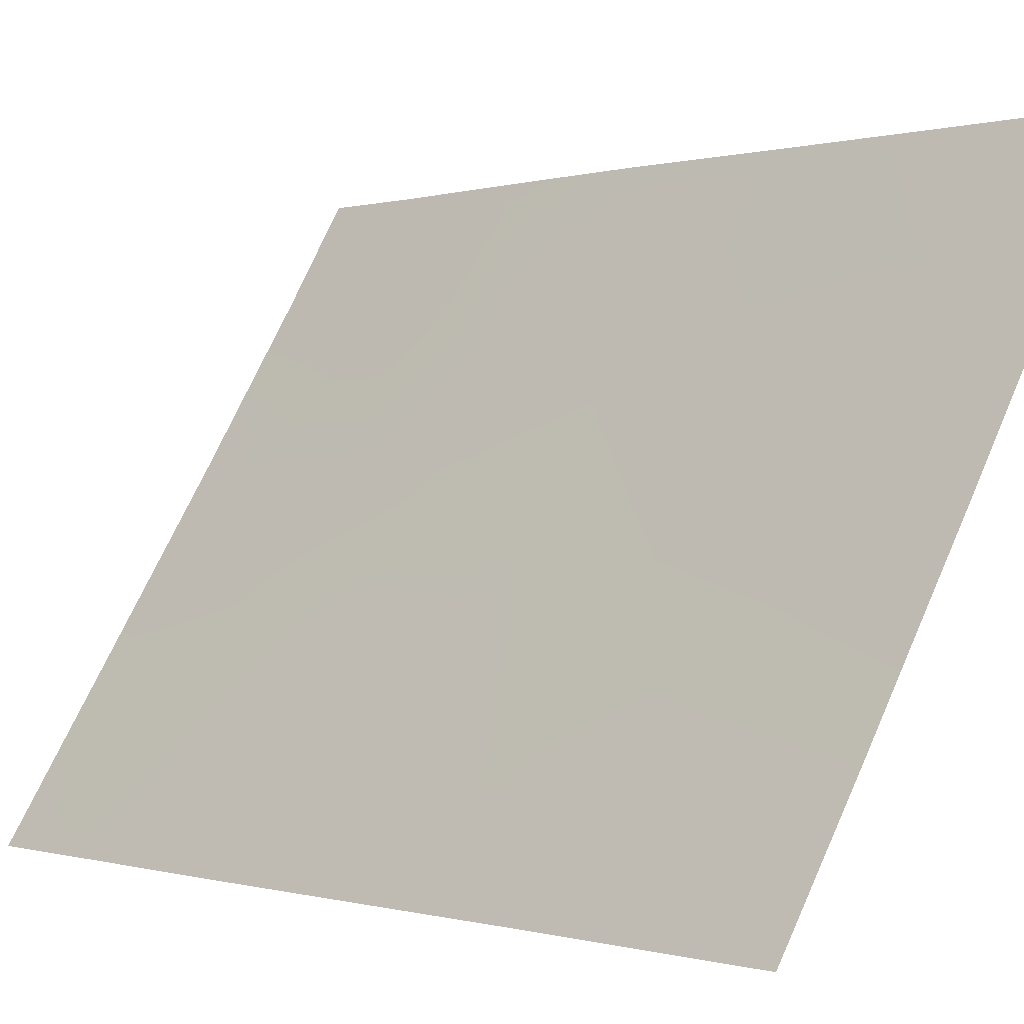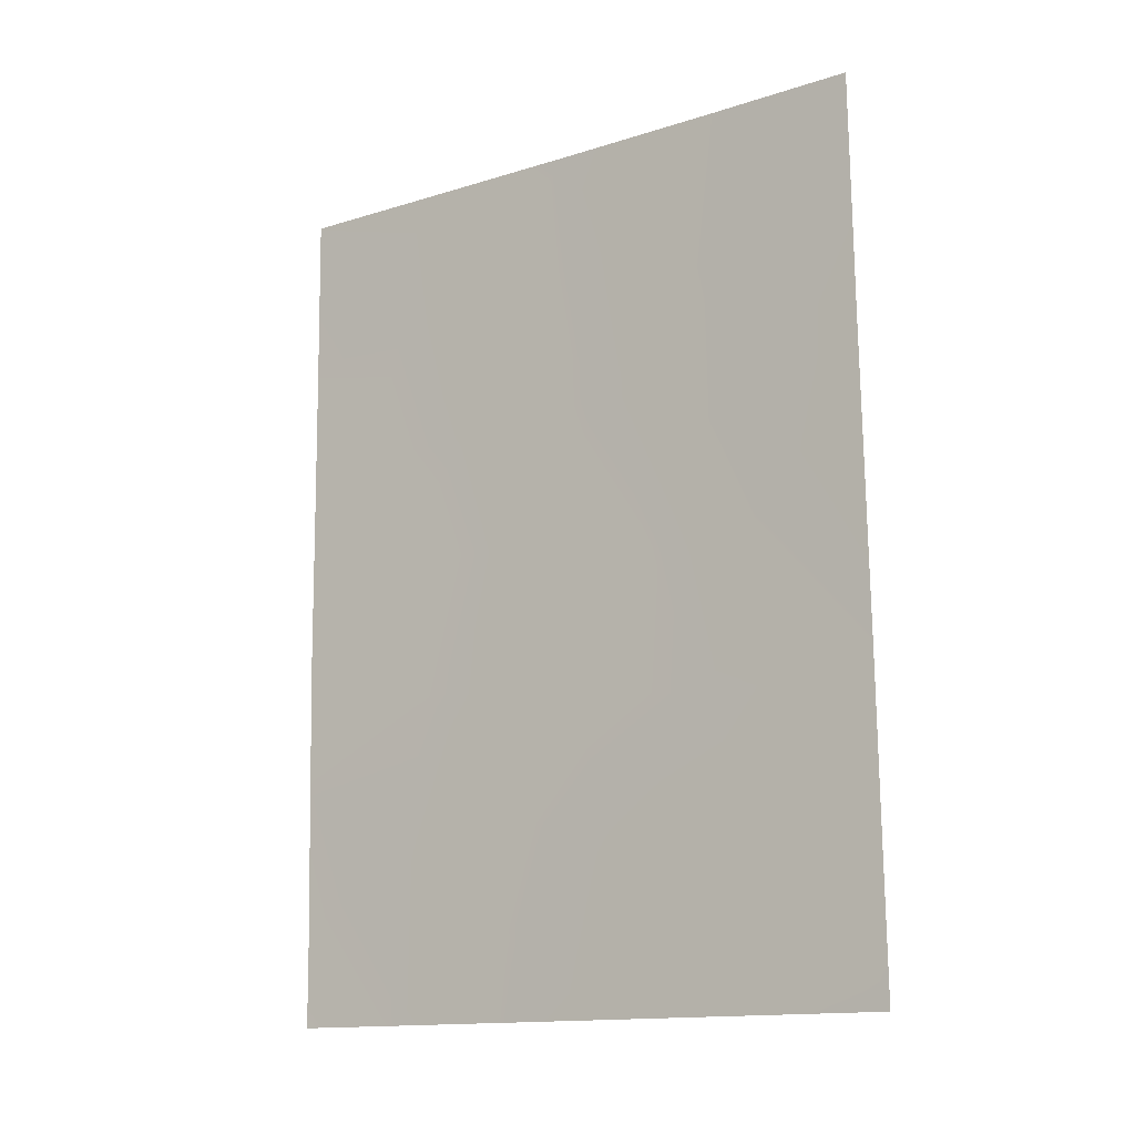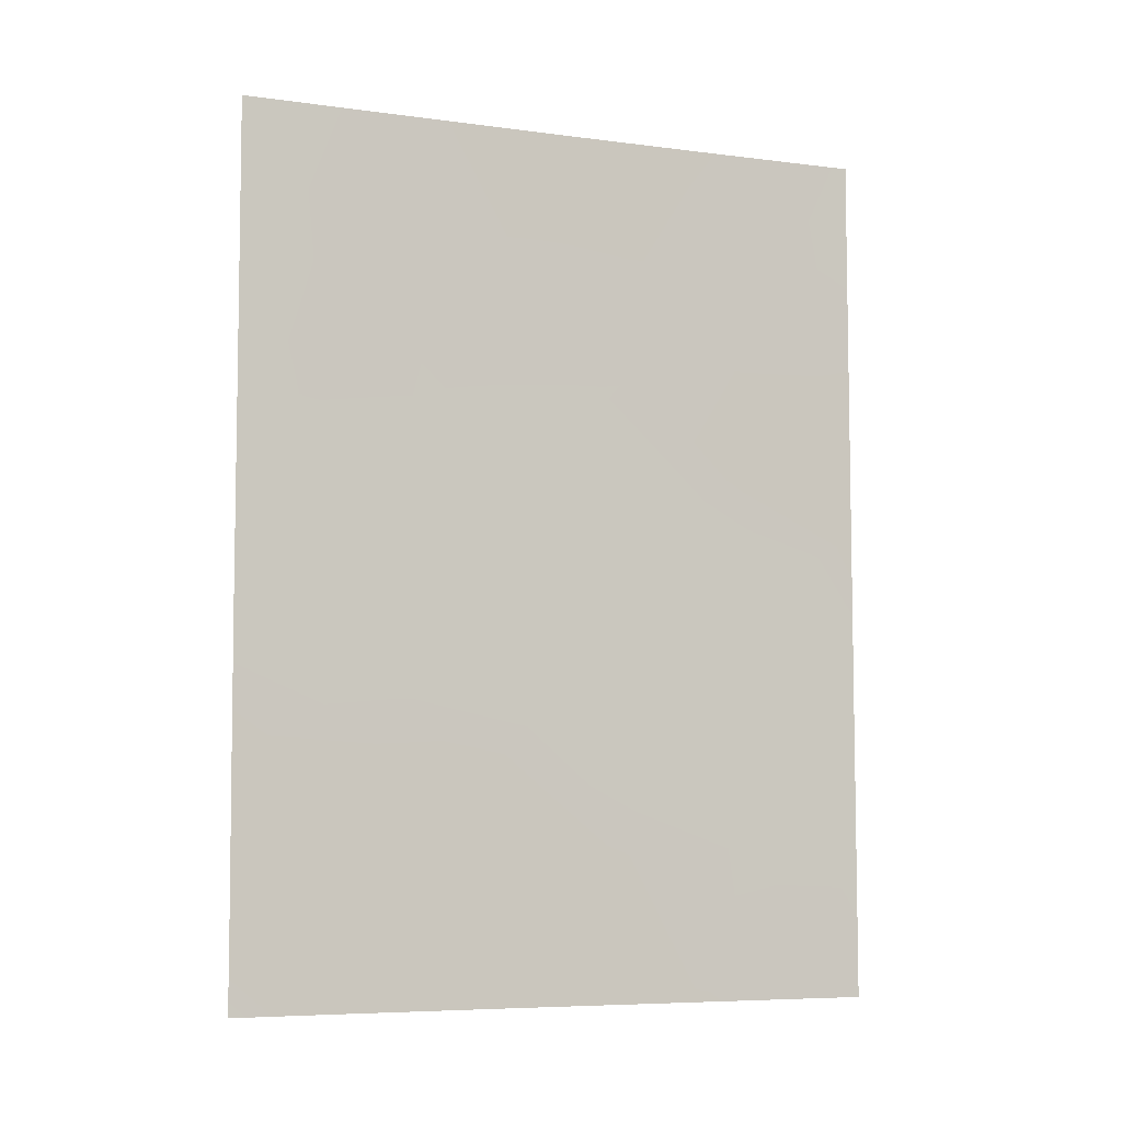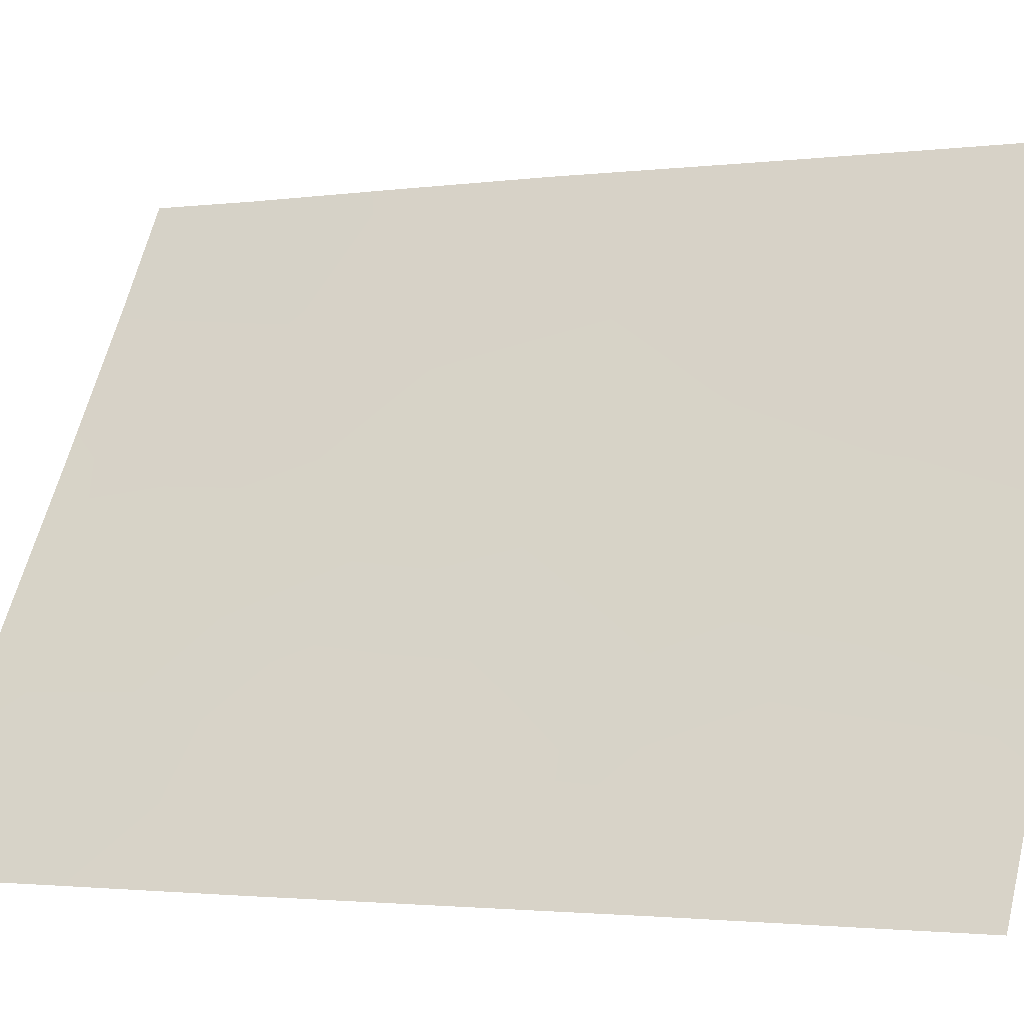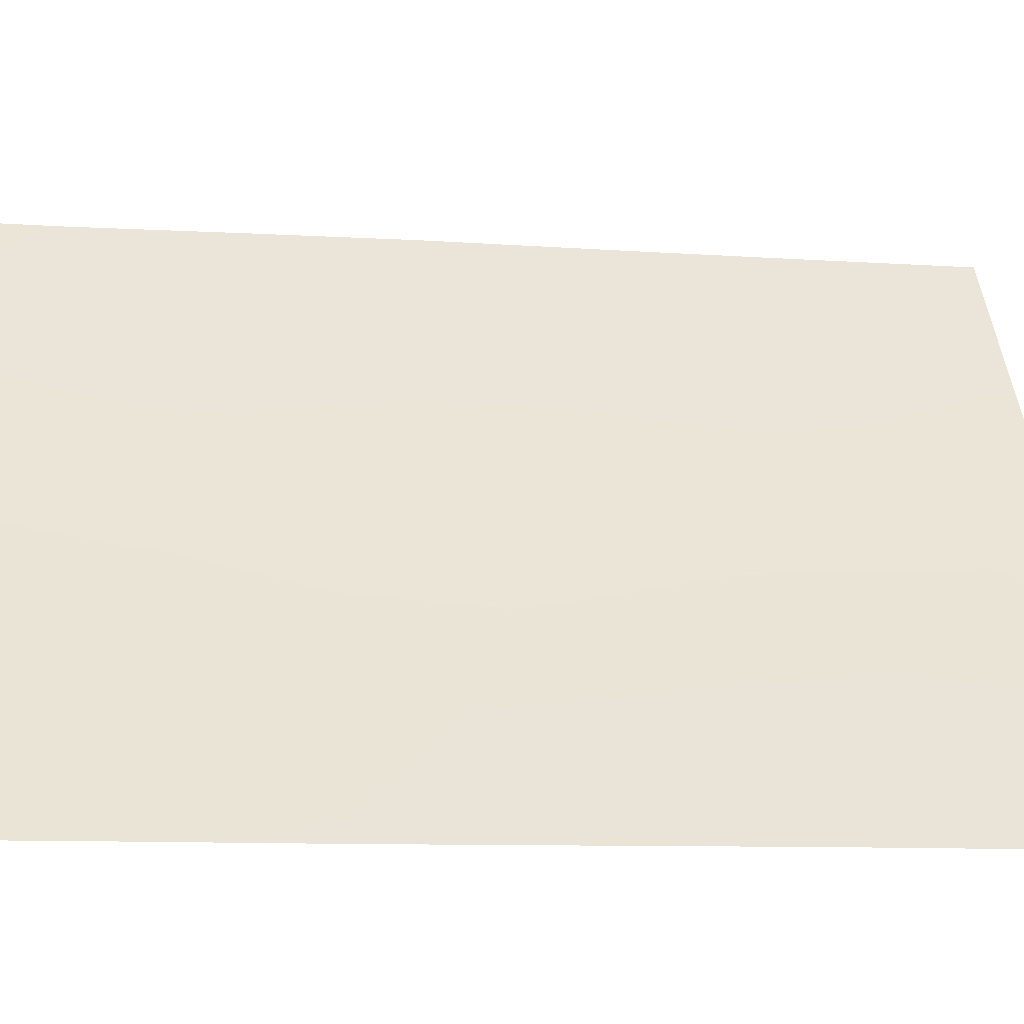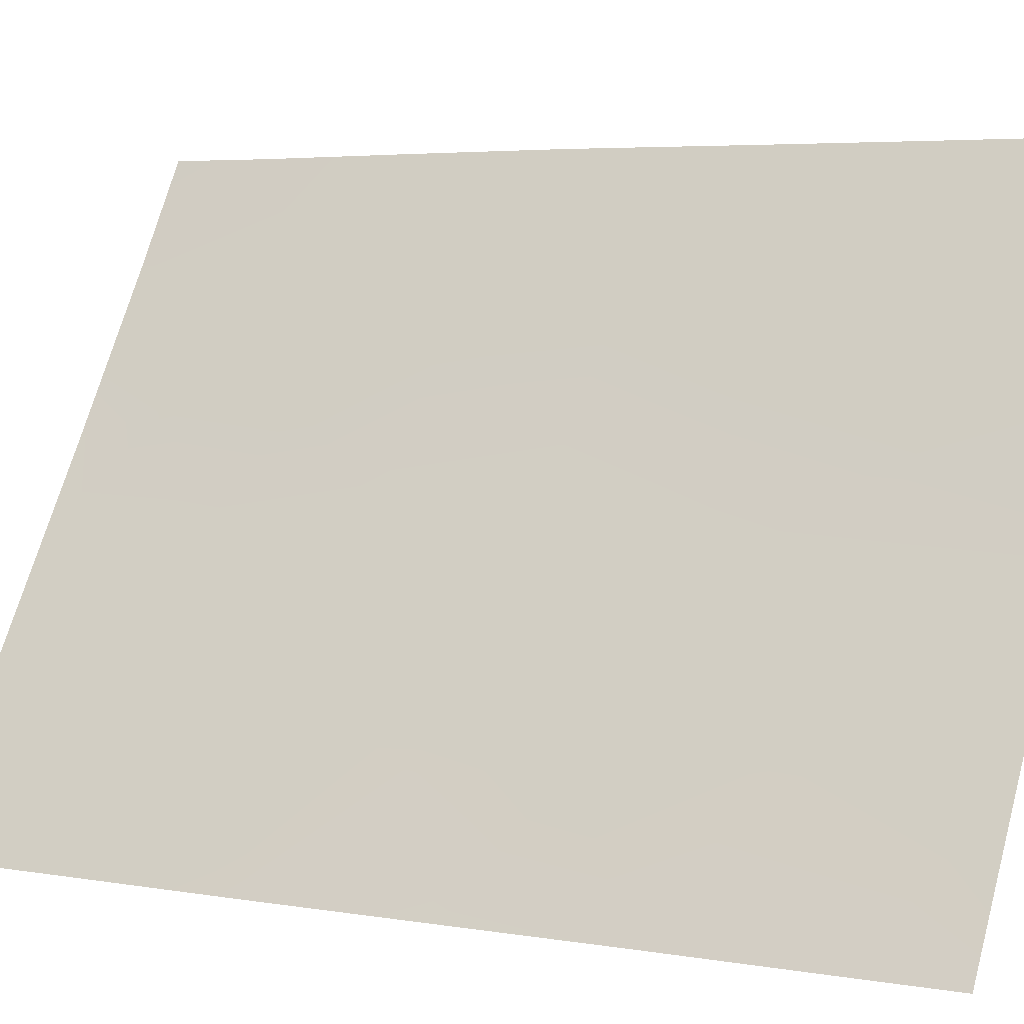
<metadata>
{"format":"obj","ext":"obj","renderer":"f3d","projection":"perspective","resolution":1024,"background":"white","views":[{"elev":0.8,"azim":138.0,"up":"+Z"},{"elev":-14.2,"azim":92.1,"up":"+Y"},{"elev":-6.9,"azim":36.3,"up":"+Y"},{"elev":-0.5,"azim":116.2,"up":"+Z"},{"elev":-14.3,"azim":80.3,"up":"+Z"},{"elev":5.9,"azim":119.2,"up":"+Z"}]}
</metadata>
<code>
v 84.39 -42.22 54.33
v 87.76 -50 48.81
v 86.78 -45.68 50.45
v 84.39 -44.69 54.31
v 84.34 -50 54.24
v 85.09 -50 53
v 89.09 -50 46.77
v 89.19 -49.73 46.63
v 89.18 -50 46.62
v 89.27 -38 46.78
v 84.42 -38 54.37
v 86.93 -50 50.09
v 86.32 -39.82 51.27
v 87.46 -43.9 49.39
v 88.22 -40.41 48.31
v 89.26 -39.23 46.76
v 87.13 -41.65 49.96
v 88.72 -49.17 47.35
v 88.34 -47.89 47.98
v 89.2 -48.17 46.65
v 84.37 -46.71 54.28
v 85.51 -45.49 52.47
v 89.23 -43.47 46.71
v 88.37 -44.33 47.97
v 89.25 -41.36 46.74
v 89.21 -45.9 46.67
v 84.4 -40.29 54.34
v 85.45 -38 52.71
v 85.25 -40.02 53
v 87.9 -45.96 48.7
v 88.18 -38 48.43
v 84.35 -48.66 54.25
v 88.27 -42.52 48.18
v 87.14 -48 49.83
v 87.34 -39.53 49.69
v 86.11 -48.83 51.4
v 86.77 -38 50.62
v 86.36 -43.64 51.13
v 86.34 -50 51.01
v 86.11 -47.12 51.46
v 84.97 -41.87 53.4
v 85.87 -41.84 51.94
v 85.22 -47.65 52.88
v 85.11 -43.4 53.13
f 5 32 6
f 7 8 9
f 37 35 13
f 13 17 42
f 36 34 12
f 22 38 3
f 14 30 3
f 25 33 15
f 16 25 15
f 4 1 44
f 7 2 18
f 18 20 8
f 21 4 22
f 23 26 24
f 34 3 30
f 25 23 33
f 26 20 19
f 4 44 22
f 31 10 16
f 32 21 43
f 28 13 29
f 33 23 24
f 22 3 40
f 34 19 2
f 15 17 35
f 40 36 43
f 36 6 43
f 22 40 43
f 26 30 24
f 37 31 35
f 13 35 17
f 12 34 2
f 42 17 38
f 42 38 44
f 7 18 8
f 6 36 39
f 36 40 34
f 39 36 12
f 14 33 24
f 30 19 34
f 32 43 6
f 14 38 17
f 3 38 14
f 14 24 30
f 17 15 33
f 17 33 14
f 18 2 19
f 13 28 37
f 18 19 20
f 42 41 29
f 27 41 1
f 29 41 27
f 29 13 42
f 41 42 44
f 28 29 11
f 26 19 30
f 3 34 40
f 29 27 11
f 15 31 16
f 35 31 15
f 22 43 21
f 22 44 38
f 44 1 41

</code>
